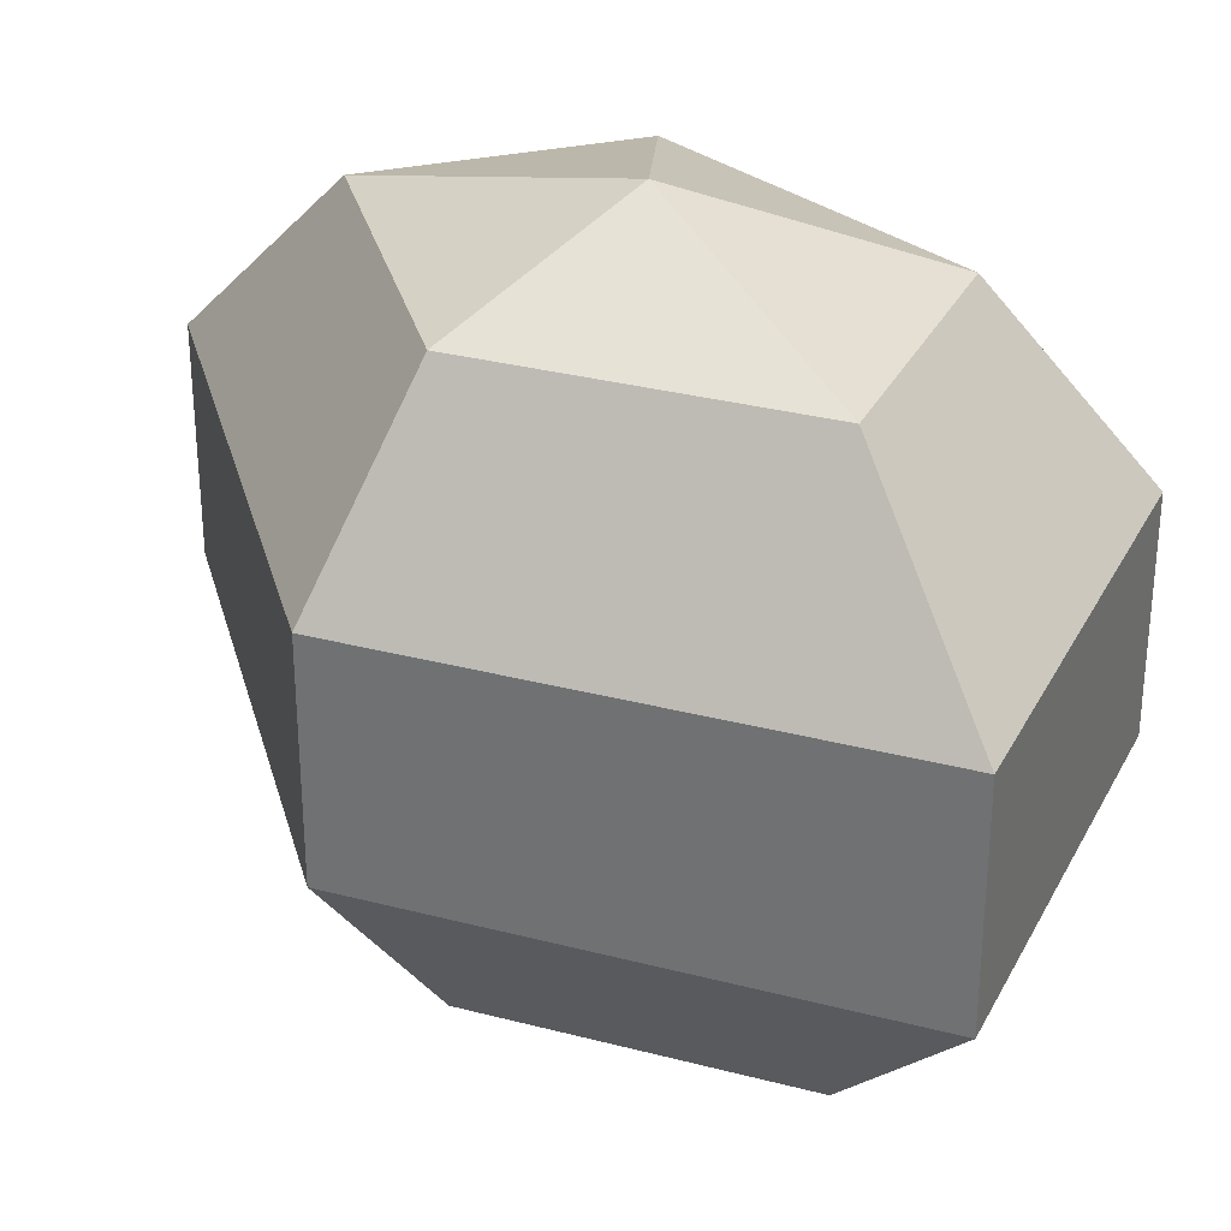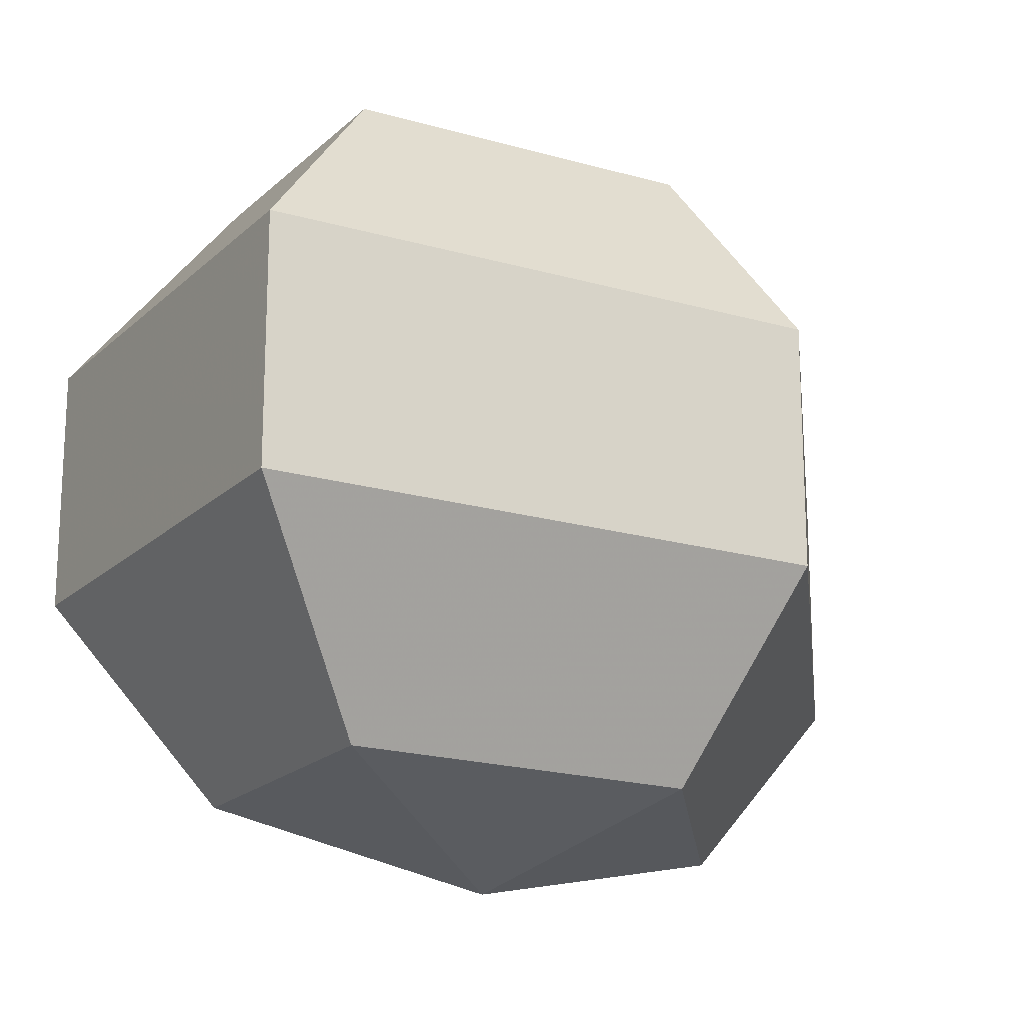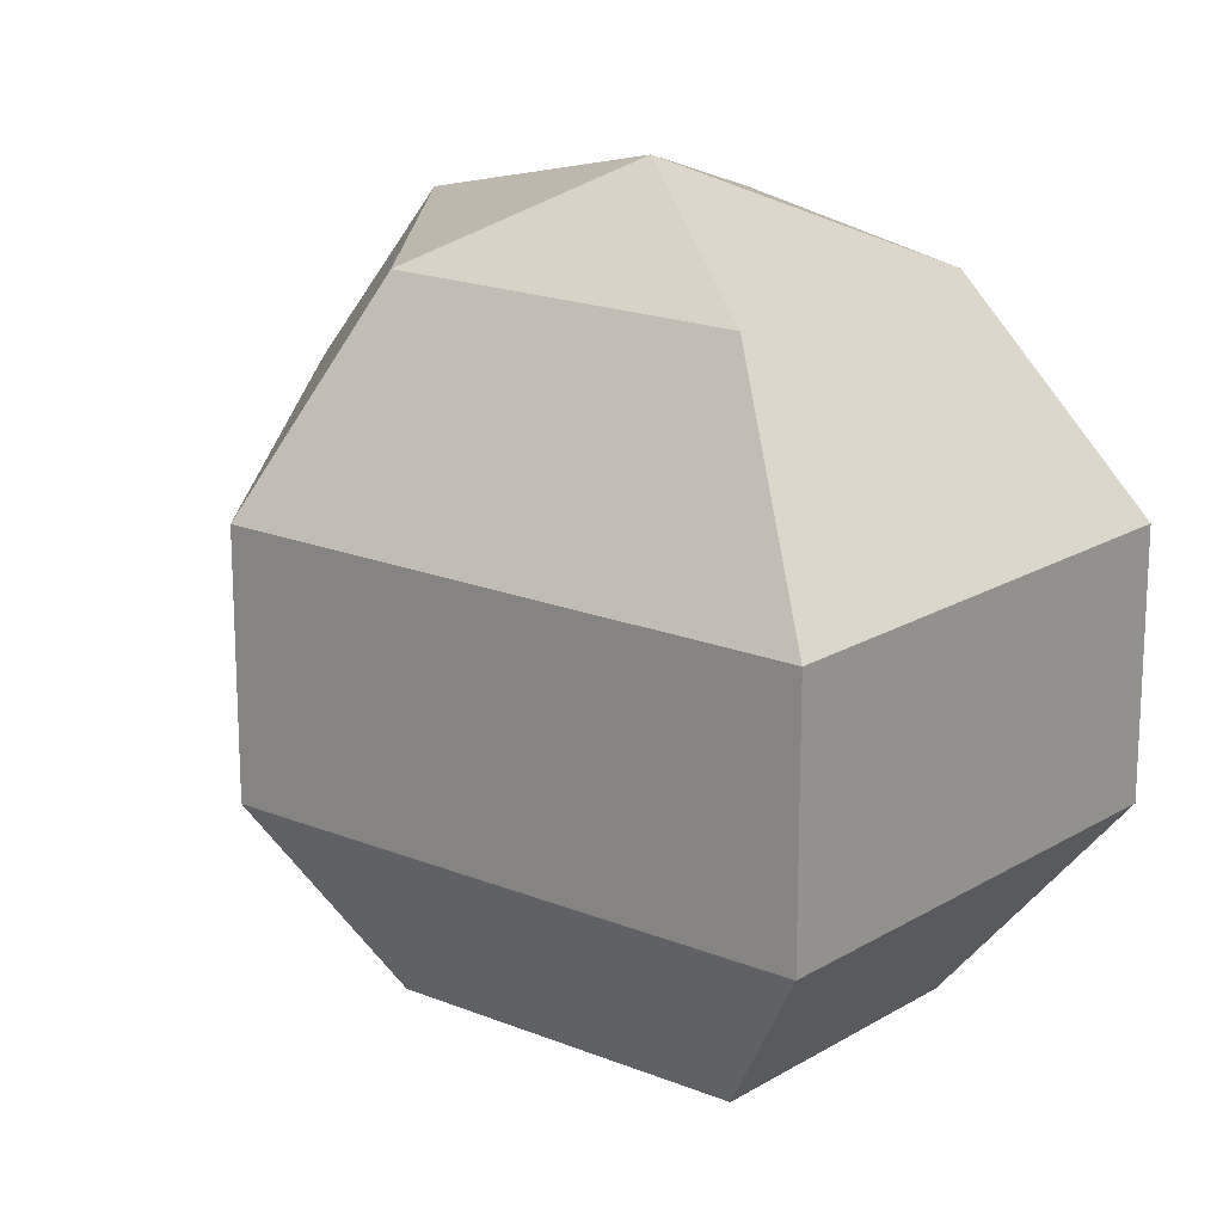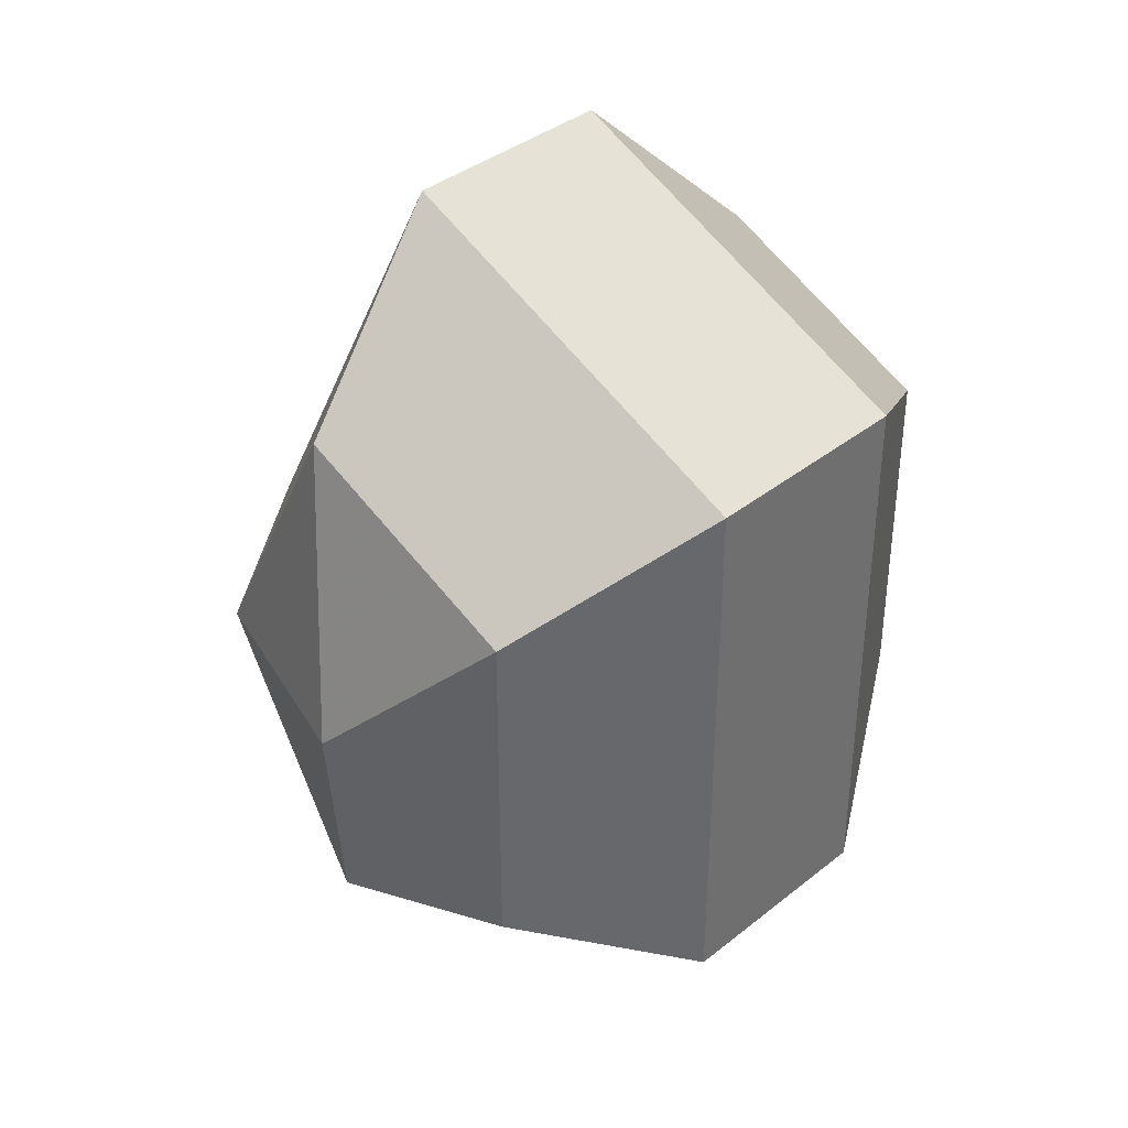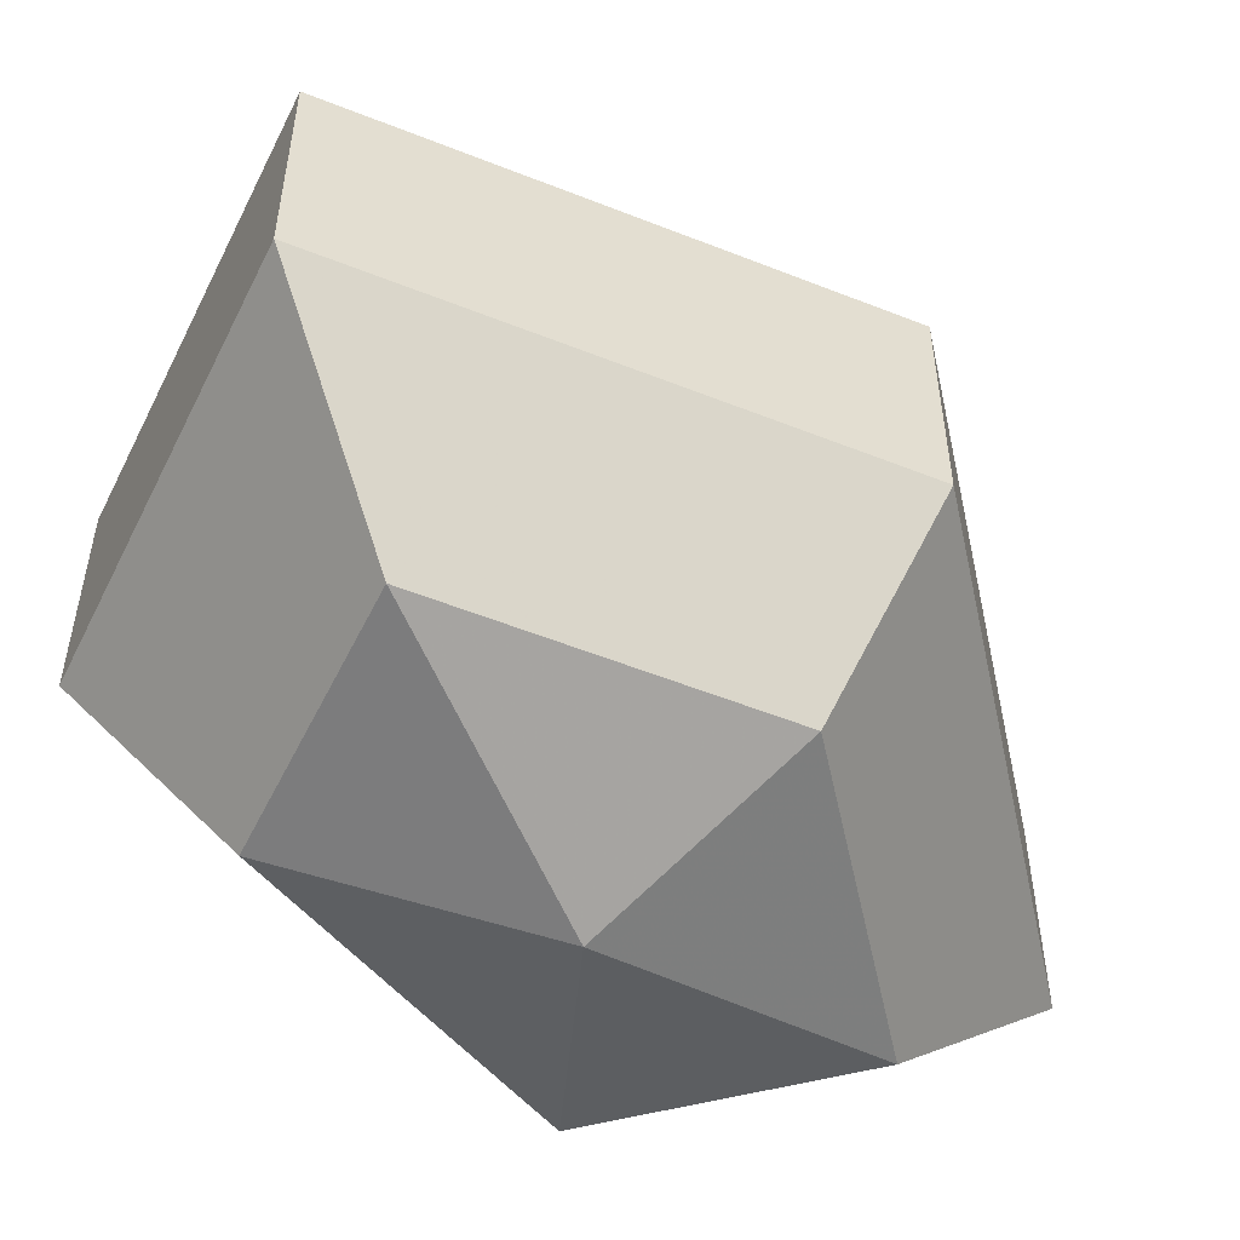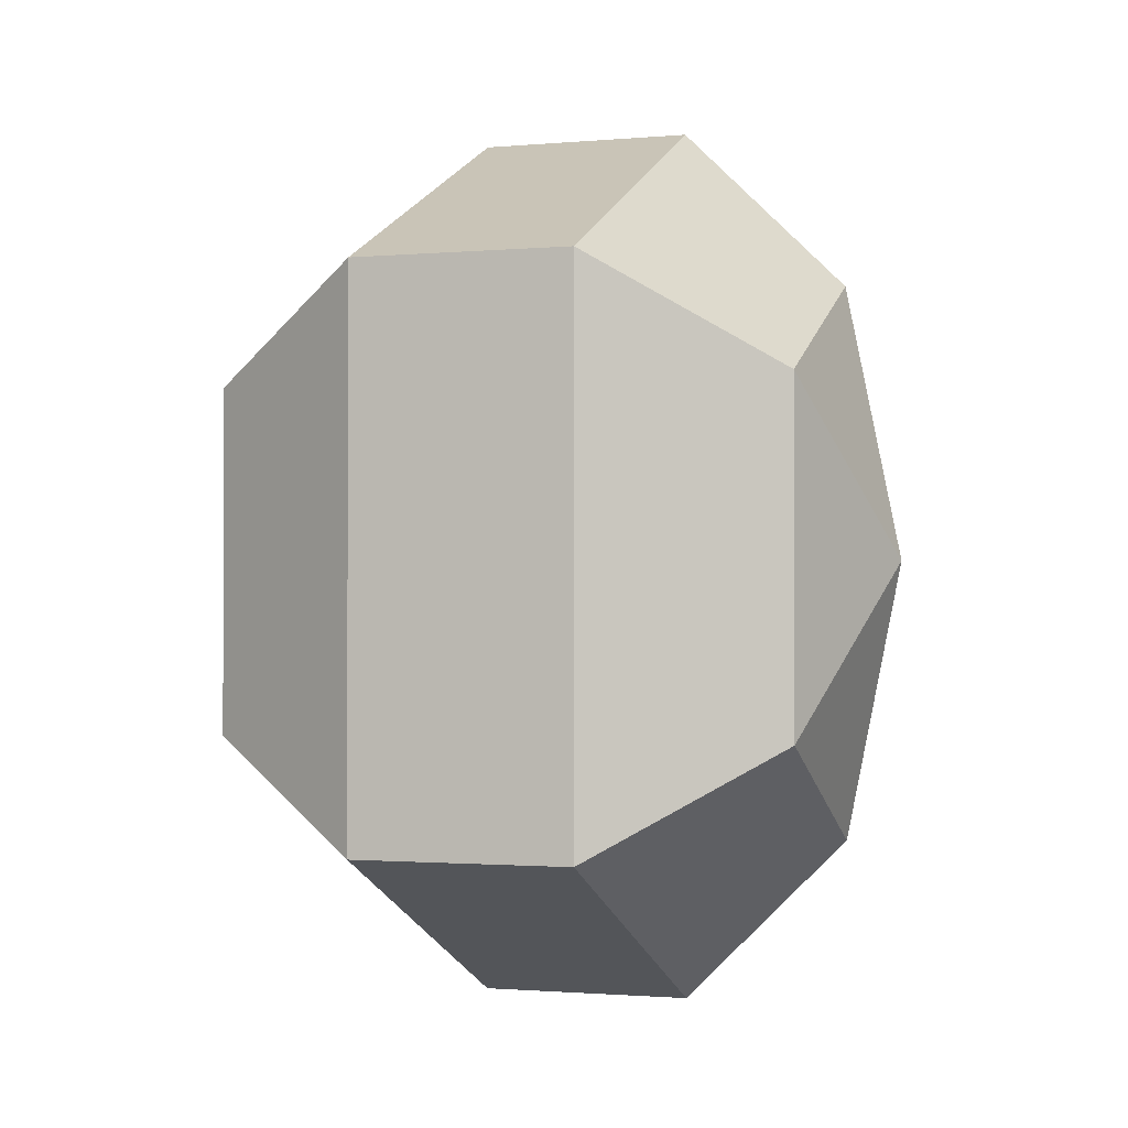
<metadata>
{"format":"obj","ext":"obj","renderer":"f3d","projection":"perspective","resolution":1024,"background":"white","views":[{"elev":31.2,"azim":-42.1,"up":"+Z"},{"elev":-19.5,"azim":-145.8,"up":"+Z"},{"elev":18.5,"azim":-24.6,"up":"+Z"},{"elev":37.9,"azim":44.7,"up":"+Y"},{"elev":-54.5,"azim":-140.3,"up":"+Z"},{"elev":-1.3,"azim":108.2,"up":"+Y"}]}
</metadata>
<code>
v 280 169 124
v 280 169 124
v 280 169 124
v 280 169 124
v 280 169 124
v 280 169 124
v 276.5 169 125.1
v 278.9 164.3 125.1
v 282.9 166.1 125.1
v 282.9 171.9 125.1
v 278.9 173.7 125.1
v 276.5 169 125.1
v 274.3 169 128.1
v 278.2 161.4 128.1
v 284.6 164.3 128.1
v 284.6 173.7 128.1
v 278.2 176.6 128.1
v 274.3 169 128.1
v 274.3 169 131.9
v 278.2 161.4 131.9
v 284.6 164.3 131.9
v 284.6 173.7 131.9
v 278.2 176.6 131.9
v 274.3 169 131.9
v 276.5 169 134.9
v 278.9 164.3 134.9
v 282.9 166.1 134.9
v 282.9 171.9 134.9
v 278.9 173.7 134.9
v 276.5 169 134.9
v 280 169 136
v 280 169 136
v 280 169 136
v 280 169 136
v 280 169 136
v 280 169 136
g foo
f 8 7 1
f 9 8 2
f 10 9 3
f 11 10 4
f 12 11 5
f 14 13 7
f 15 14 8
f 16 15 9
f 17 16 10
f 18 17 11
f 20 19 13
f 21 20 14
f 22 21 15
f 23 22 16
f 24 23 17
f 26 25 19
f 27 26 20
f 28 27 21
f 29 28 22
f 30 29 23
f 32 31 25
f 33 32 26
f 34 33 27
f 35 34 28
f 36 35 29
f 2 8 1
f 3 9 2
f 4 10 3
f 5 11 4
f 6 12 5
f 8 14 7
f 9 15 8
f 10 16 9
f 11 17 10
f 12 18 11
f 14 20 13
f 15 21 14
f 16 22 15
f 17 23 16
f 18 24 17
f 20 26 19
f 21 27 20
f 22 28 21
f 23 29 22
f 24 30 23
f 26 32 25
f 27 33 26
f 28 34 27
f 29 35 28
f 30 36 29
g

</code>
